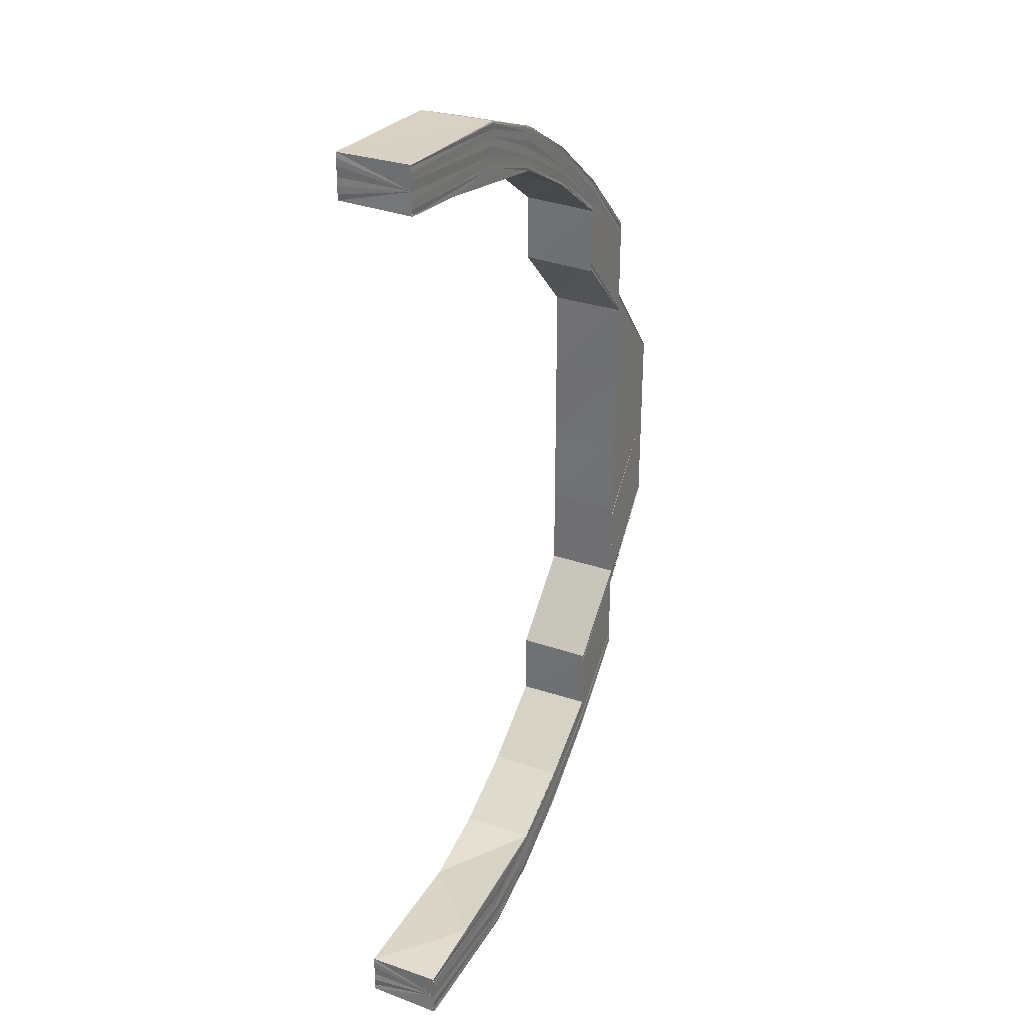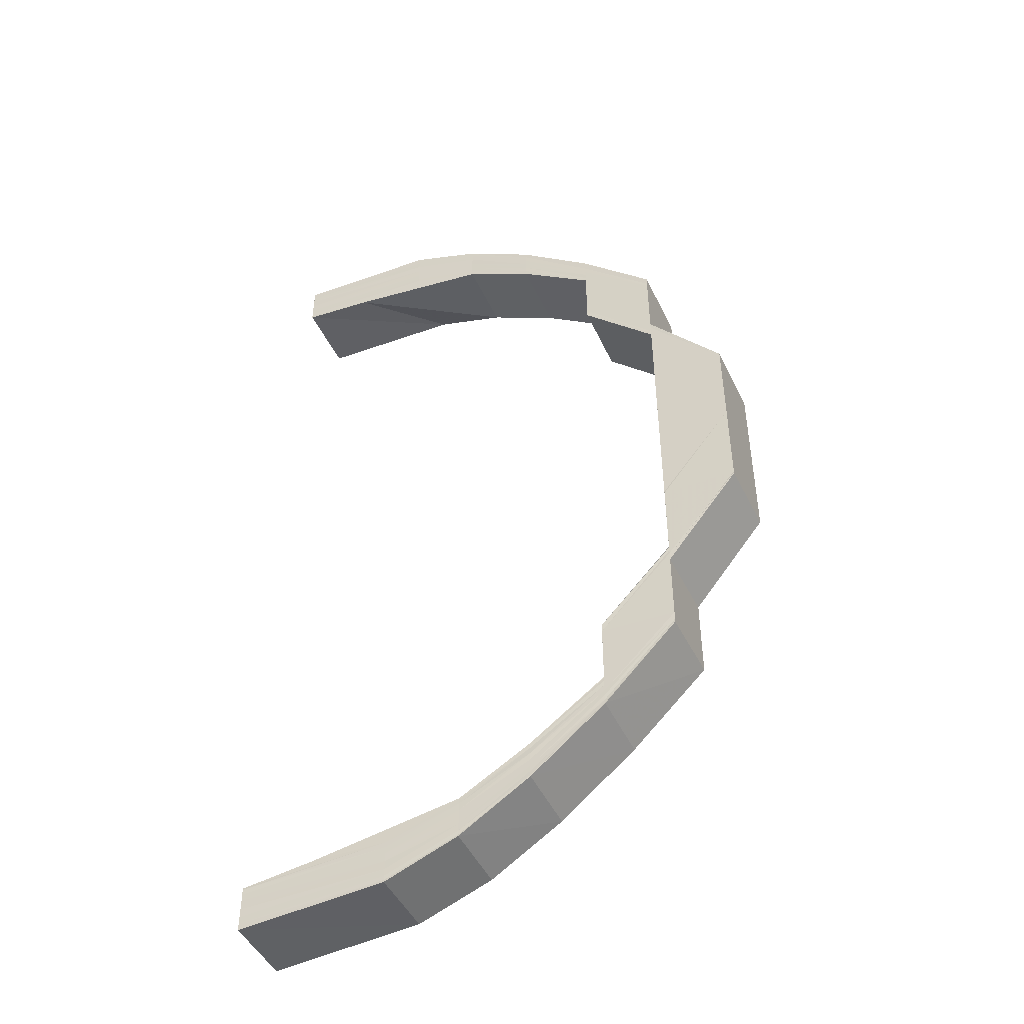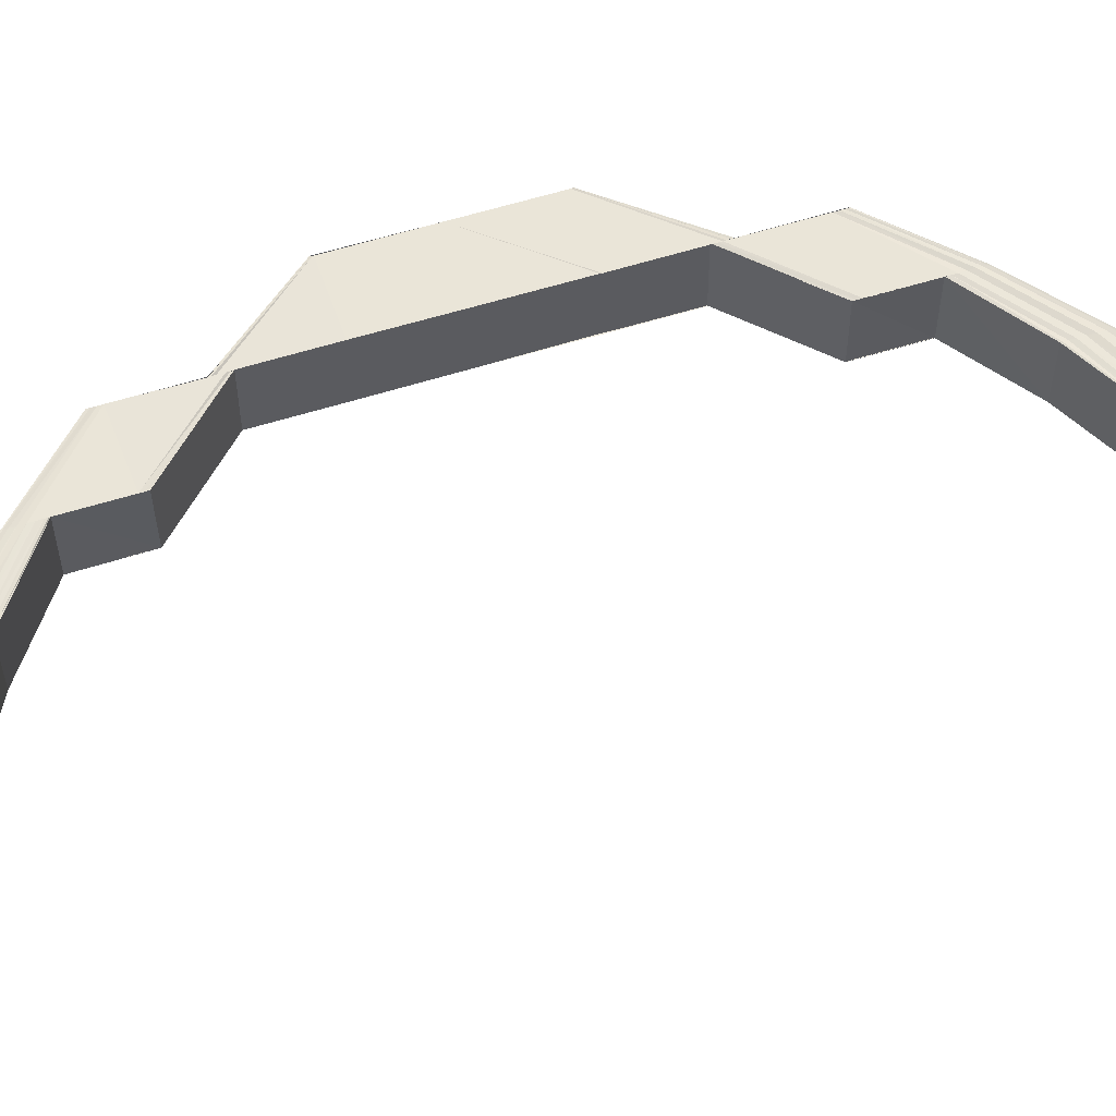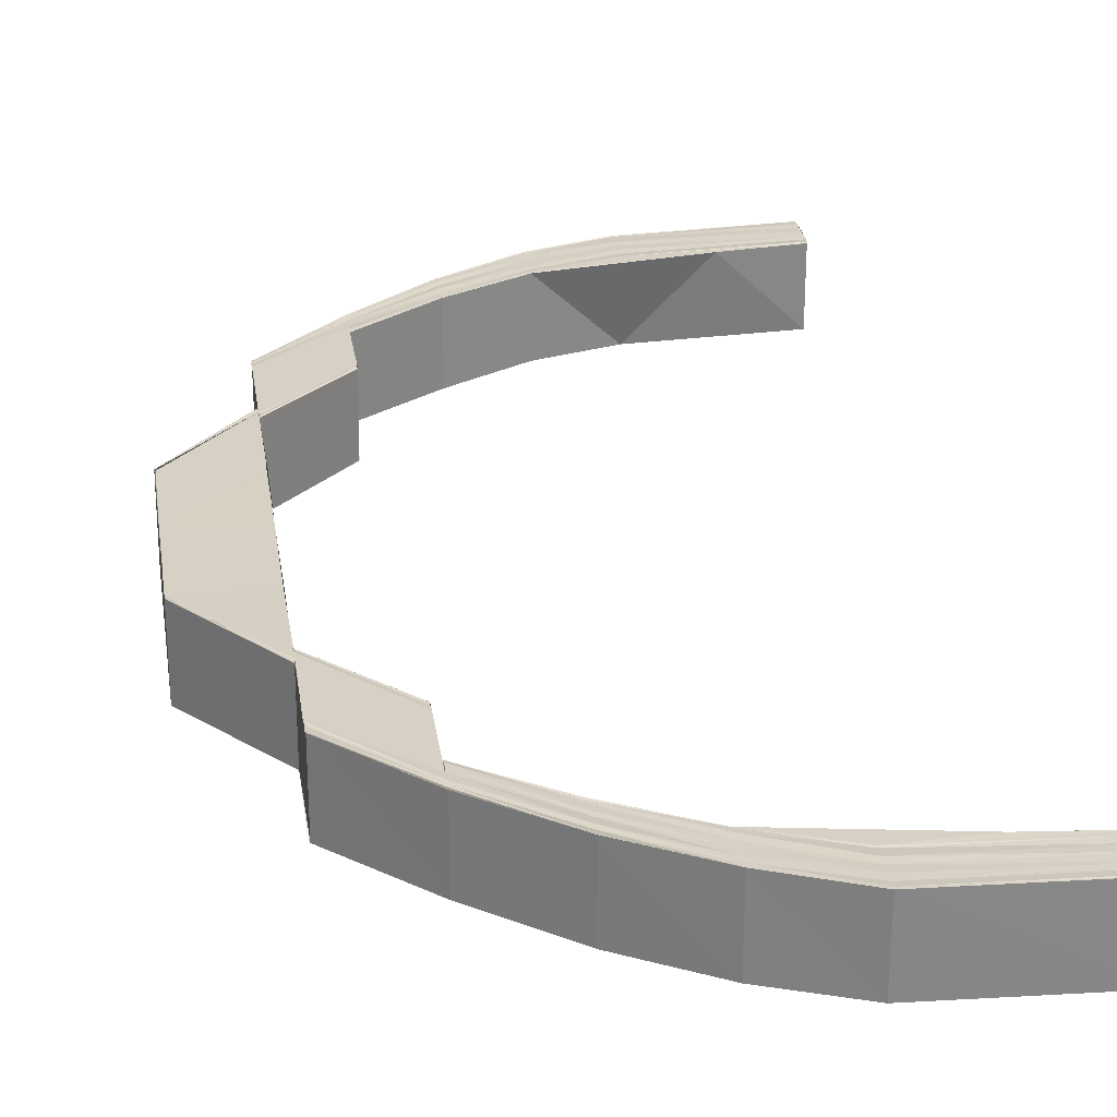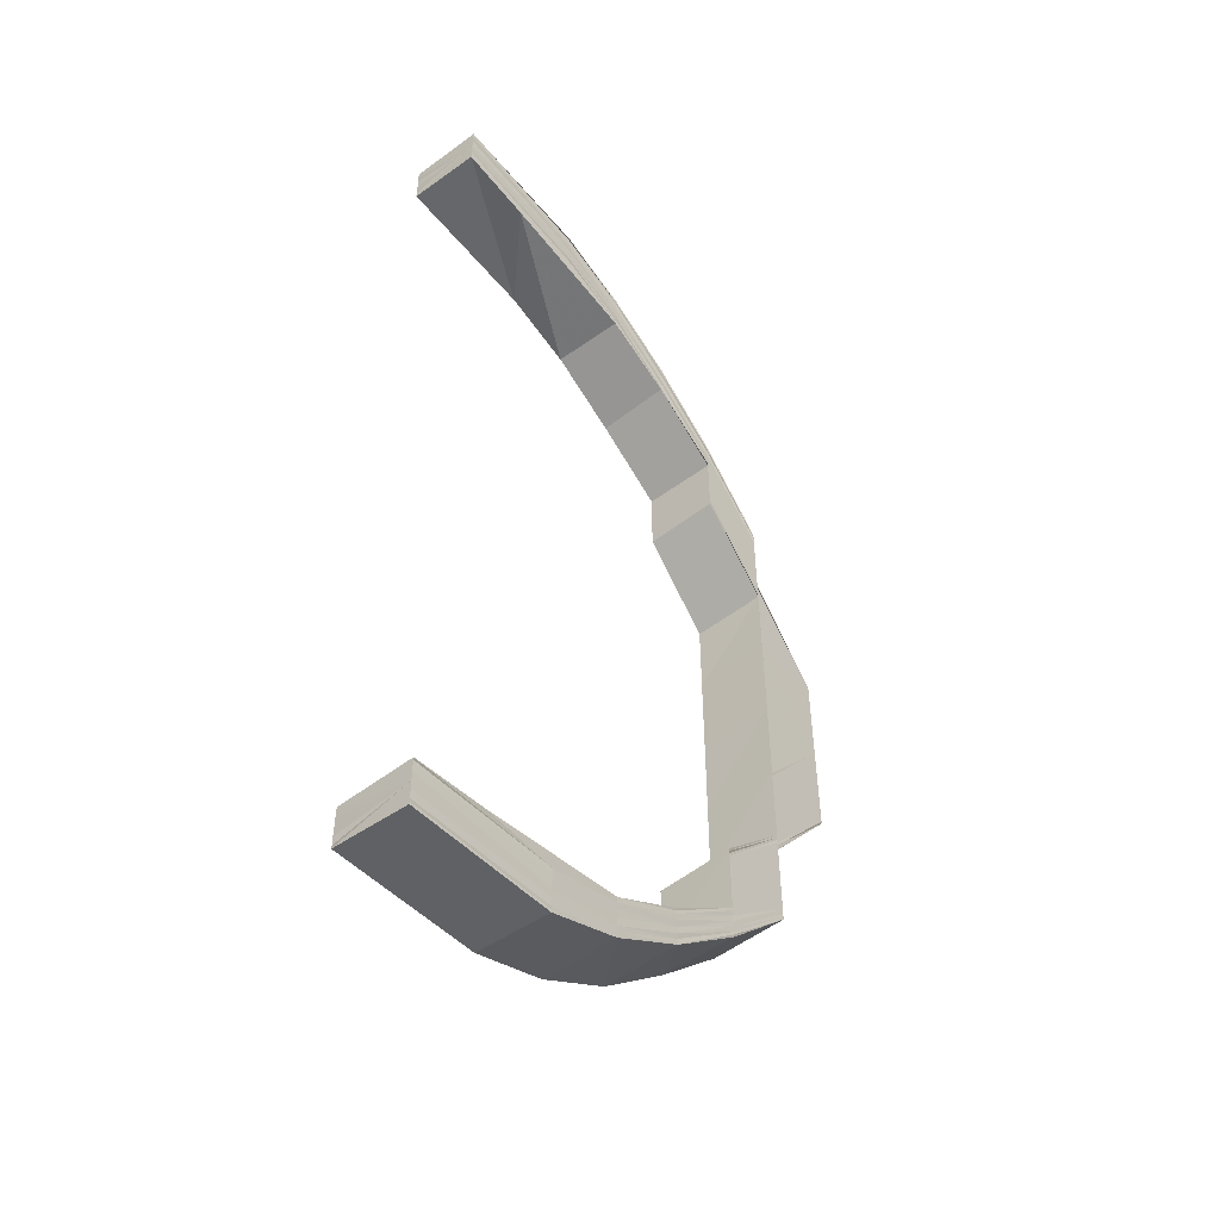
<metadata>
{"format":"obj","ext":"obj","renderer":"f3d","projection":"perspective","resolution":1024,"background":"white","views":[{"elev":30.8,"azim":117.0,"up":"+Z"},{"elev":-47.3,"azim":-155.7,"up":"+Z"},{"elev":59.8,"azim":72.2,"up":"+Y"},{"elev":26.9,"azim":-8.1,"up":"+Y"},{"elev":-51.3,"azim":129.7,"up":"+Z"}]}
</metadata>
<code>
o 19291
v 2167 1863 13.36
v 2167 1863 13.36
v 2167 1863 13.36
v 2167 1863 13.36
v 2167 1863 13.36
v 2167 1863 13.35
v 2167 1863 13.36
v 2167 1863 13.34
v 2167 1863 13.35
v 2167 1863 13.33
v 2167 1863 13.34
v 2167 1863 13.36
v 2167 1863 13.36
v 2167 1863 13.36
v 2167 1863 13.35
v 2167 1863 13.34
v 2167 1863 13.36
v 2167 1863 13.36
v 2167 1863 13.36
v 2167 1863 13.36
v 2167 1863 13.36
v 2167 1863 13.35
v 2167 1863 13.34
v 2167 1863 13.33
v 2167 1863 13.36
v 2167 1863 13.36
v 2167 1863 13.36
v 2167 1863 13.36
v 2167 1863 13.36
v 2167 1863 13.36
v 2167 1863 13.36
v 2167 1863 13.35
v 2167 1863 13.36
v 2167 1863 13.36
v 2167 1863 13.36
v 2167 1863 13.36
v 2167 1863 13.36
v 2167 1863 13.36
v 2167 1863 13.36
v 2167 1863 13.36
v 2167 1863 13.36
v 2167 1863 13.36
v 2167 1863 13.35
v 2167 1863 13.35
v 2167 1863 13.36
v 2167 1863 13.36
v 2167 1863 13.36
v 2167 1863 13.35
v 2167 1863 13.35
v 2167 1863 13.36
v 2167 1863 13.35
v 2167 1863 13.35
v 2167 1863 13.34
v 2167 1863 13.34
v 2167 1863 13.35
v 2167 1863 13.34
v 2167 1863 13.34
v 2167 1863 13.35
v 2167 1863 13.35
v 2167 1863 13.34
v 2167 1863 13.35
v 2167 1863 13.34
v 2167 1863 13.33
v 2167 1863 13.33
v 2167 1863 13.33
v 2167 1863 13.32
v 2167 1863 13.34
v 2167 1863 13.33
v 2167 1863 13.33
v 2167 1863 13.32
v 2167 1863 13.33
v 2167 1863 13.32
v 2167 1863 13.33
v 2167 1863 13.32
v 2167 1863 13.33
v 2167 1863 13.34
v 2167 1863 13.33
v 2167 1863 13.33
v 2167 1863 13.32
v 2167 1863 13.32
v 2167 1863 13.32
v 2167 1863 13.33
v 2167 1863 13.32
v 2167 1863 13.31
v 2167 1863 13.33
v 2167 1863 13.34
v 2167 1863 13.34
v 2167 1863 13.35
v 2167 1863 13.35
v 2167 1863 13.36
v 2167 1863 13.36
v 2167 1863 13.36
v 2167 1863 13.36
v 2167 1863 13.36
v 2167 1863 13.34
v 2167 1863 13.33
v 2167 1863 13.33
v 2167 1863 13.34
v 2167 1863 13.35
v 2167 1863 13.33
v 2167 1863 13.35
v 2167 1863 13.36
v 2167 1863 13.34
v 2167 1863 13.33
v 2167 1863 13.34
v 2167 1863 13.33
v 2167 1863 13.35
v 2167 1863 13.36
v 2167 1863 13.36
v 2167 1863 13.36
v 2167 1863 13.36
v 2167 1863 13.36
v 2167 1863 13.35
v 2167 1863 13.34
v 2167 1863 13.33
v 2167 1863 13.32
v 2167 1863 13.32
v 2167 1863 13.33
v 2167 1863 13.32
v 2167 1863 13.33
v 2167 1863 13.32
v 2167 1863 13.33
v 2167 1863 13.32
v 2167 1863 13.32
v 2167 1863 13.31
v 2167 1863 13.32
v 2167 1863 13.33
v 2167 1863 13.31
v 2167 1863 13.3
v 2167 1863 13.3
v 2167 1863 13.29
v 2167 1863 13.29
v 2167 1863 13.28
v 2167 1863 13.28
v 2167 1863 13.28
v 2167 1863 13.27
v 2167 1863 13.27
v 2167 1863 13.27
v 2167 1863 13.26
v 2167 1863 13.26
v 2167 1863 13.26
v 2167 1863 13.25
v 2167 1863 13.24
v 2167 1863 13.25
v 2167 1863 13.24
v 2167 1863 13.24
v 2167 1863 13.27
v 2167 1863 13.28
v 2167 1863 13.28
v 2167 1863 13.27
v 2167 1863 13.27
v 2167 1863 13.26
v 2167 1863 13.27
v 2167 1863 13.26
v 2167 1863 13.26
v 2167 1863 13.24
v 2167 1863 13.24
v 2167 1863 13.24
v 2167 1863 13.24
v 2167 1863 13.24
v 2167 1863 13.24
v 2167 1863 13.24
v 2167 1863 13.25
v 2167 1863 13.25
v 2167 1863 13.26
v 2167 1863 13.24
v 2167 1863 13.24
v 2167 1863 13.24
v 2167 1863 13.25
v 2167 1863 13.24
v 2167 1863 13.24
v 2167 1863 13.25
v 2167 1863 13.26
v 2167 1863 13.24
v 2167 1863 13.24
v 2167 1863 13.24
v 2167 1863 13.24
v 2167 1863 13.24
v 2167 1863 13.24
v 2167 1863 13.24
v 2167 1863 13.24
v 2167 1863 13.23
v 2167 1863 13.24
v 2167 1863 13.24
v 2167 1863 13.23
v 2167 1863 13.24
v 2167 1863 13.23
v 2167 1863 13.23
v 2167 1863 13.23
v 2167 1863 13.23
v 2167 1863 13.23
v 2167 1863 13.23
v 2167 1863 13.23
v 2167 1863 13.23
v 2167 1863 13.23
v 2167 1863 13.24
v 2167 1863 13.23
v 2167 1863 13.23
v 2167 1863 13.24
v 2167 1863 13.24
v 2167 1863 13.24
v 2167 1863 13.24
v 2167 1863 13.24
v 2167 1863 13.24
v 2167 1863 13.25
v 2167 1863 13.25
v 2167 1863 13.26
v 2167 1863 13.26
v 2167 1863 13.24
v 2167 1863 13.25
v 2167 1863 13.25
v 2167 1863 13.26
v 2167 1863 13.26
v 2167 1863 13.27
v 2167 1863 13.27
v 2167 1863 13.27
v 2167 1863 13.29
v 2167 1863 13.27
v 2167 1863 13.29
v 2167 1863 13.29
v 2167 1863 13.27
v 2167 1863 13.29
v 2167 1863 13.27
v 2167 1863 13.29
v 2167 1863 13.3
v 2167 1863 13.31
v 2167 1863 13.31
v 2167 1863 13.31
v 2167 1863 13.32
v 2167 1863 13.31
v 2167 1863 13.32
v 2167 1863 13.31
v 2167 1863 13.32
v 2167 1863 13.31
v 2167 1863 13.3
v 2167 1863 13.31
v 2167 1863 13.31
v 2167 1863 13.32
v 2167 1863 13.29
v 2167 1863 13.29
v 2167 1863 13.29
v 2167 1863 13.27
v 2167 1863 13.29
v 2167 1863 13.27
v 2167 1863 13.27
v 2167 1863 13.29
v 2167 1863 13.27
v 2167 1863 13.29
v 2167 1863 13.27
v 2167 1863 13.29
v 2167 1863 13.29
v 2167 1863 13.29
v 2167 1863 13.31
v 2167 1863 13.31
v 2167 1863 13.32
v 2167 1863 13.32
v 2167 1863 13.31
v 2167 1863 13.32
v 2167 1863 13.31
v 2167 1863 13.31
v 2167 1863 13.32
v 2167 1863 13.36
v 2167 1863 13.36
v 2167 1863 13.36
v 2167 1863 13.36
v 2167 1863 13.36
v 2167 1863 13.36
v 2167 1863 13.35
v 2167 1863 13.36
v 2167 1863 13.36
v 2167 1863 13.36
v 2167 1863 13.36
v 2167 1863 13.35
v 2167 1863 13.35
v 2167 1863 13.35
v 2167 1863 13.35
v 2167 1863 13.35
v 2167 1863 13.34
v 2167 1863 13.35
v 2167 1863 13.35
v 2167 1863 13.34
v 2167 1863 13.35
v 2167 1863 13.34
v 2167 1863 13.35
v 2167 1863 13.34
v 2167 1863 13.36
v 2167 1863 13.36
v 2167 1863 13.35
v 2167 1863 13.34
v 2167 1863 13.36
v 2167 1863 13.36
v 2167 1863 13.36
v 2167 1863 13.35
v 2167 1863 13.36
v 2167 1863 13.36
v 2167 1863 13.36
v 2167 1863 13.36
v 2167 1863 13.36
v 2167 1863 13.36
v 2167 1863 13.36
v 2167 1863 13.36
v 2167 1863 13.36
v 2167 1863 13.36
v 2167 1863 13.36
v 2167 1863 13.36
v 2167 1863 13.36
v 2167 1863 13.36
v 2167 1863 13.36
v 2167 1863 13.26
v 2167 1863 13.26
v 2167 1863 13.27
v 2167 1863 13.28
v 2167 1863 13.27
v 2167 1863 13.27
v 2167 1863 13.28
v 2167 1863 13.25
v 2167 1863 13.25
v 2167 1863 13.26
v 2167 1863 13.25
v 2167 1863 13.26
v 2167 1863 13.26
v 2167 1863 13.25
v 2167 1863 13.24
v 2167 1863 13.24
v 2167 1863 13.24
v 2167 1863 13.25
v 2167 1863 13.24
v 2167 1863 13.25
v 2167 1863 13.26
v 2167 1863 13.24
v 2167 1863 13.24
v 2167 1863 13.25
v 2167 1863 13.26
v 2167 1863 13.24
v 2167 1863 13.25
v 2167 1863 13.26
v 2167 1863 13.25
v 2167 1863 13.26
v 2167 1863 13.25
v 2167 1863 13.25
v 2167 1863 13.26
v 2167 1863 13.25
v 2167 1863 13.25
v 2167 1863 13.25
v 2167 1863 13.24
v 2167 1863 13.25
v 2167 1863 13.26
v 2167 1863 13.24
v 2167 1863 13.24
v 2167 1863 13.24
v 2167 1863 13.24
v 2167 1863 13.24
v 2167 1863 13.24
v 2167 1863 13.24
v 2167 1863 13.24
v 2167 1863 13.24
v 2167 1863 13.24
v 2167 1863 13.24
v 2167 1863 13.23
v 2167 1863 13.24
v 2167 1863 13.24
v 2167 1863 13.23
v 2167 1863 13.23
v 2167 1863 13.24
v 2167 1863 13.24
v 2167 1863 13.24
v 2167 1863 13.24
v 2167 1863 13.25
v 2167 1863 13.26
v 2167 1863 13.24
v 2167 1863 13.24
v 2167 1863 13.25
v 2167 1863 13.25
v 2167 1863 13.26
v 2167 1863 13.26
v 2167 1863 13.24
v 2167 1863 13.24
v 2167 1863 13.23
v 2167 1863 13.23
v 2167 1863 13.23
v 2167 1863 13.23
f 1 2 3
f 2 4 5
f 4 6 7
f 6 8 9
f 8 10 11
f 5 12 13
f 7 14 12
f 9 15 14
f 11 16 15
f 17 12 18
f 19 20 17
f 20 21 12
f 21 22 14
f 22 23 15
f 23 24 16
f 12 14 25
f 12 25 26
f 18 25 27
f 14 28 25
f 14 15 28
f 25 28 29
f 25 29 30
f 27 29 31
f 15 32 28
f 15 16 32
f 28 33 29
f 28 32 33
f 29 33 34
f 29 34 35
f 31 34 36
f 36 37 38
f 34 37 39
f 37 40 41
f 33 42 34
f 34 42 37
f 33 43 42
f 32 43 33
f 42 44 37
f 37 44 45
f 45 46 47
f 44 48 45
f 48 49 46
f 45 48 50
f 51 52 49
f 53 54 52
f 44 55 48
f 55 56 51
f 56 57 58
f 55 58 59
f 60 56 55
f 61 55 44
f 61 60 55
f 42 61 44
f 43 61 42
f 62 60 61
f 43 62 61
f 62 63 60
f 63 64 60
f 65 63 62
f 63 66 64
f 67 65 62
f 67 62 43
f 32 67 43
f 68 65 67
f 16 67 32
f 16 68 67
f 69 68 16
f 66 70 64
f 64 70 71
f 70 72 71
f 71 72 73
f 72 74 75
f 53 73 76
f 73 77 76
f 78 79 77
f 80 81 69
f 82 80 69
f 83 84 81
f 82 85 86
f 87 86 88
f 89 88 90
f 91 90 92
f 93 92 94
f 95 96 87
f 96 97 98
f 95 98 99
f 100 96 95
f 101 95 89
f 101 99 102
f 103 100 95
f 103 95 101
f 104 100 103
f 105 104 103
f 106 104 105
f 107 103 101
f 105 103 107
f 107 101 108
f 108 101 91
f 108 102 109
f 110 109 111
f 110 108 93
f 112 107 108
f 112 108 110
f 113 107 112
f 113 105 107
f 114 105 113
f 114 106 105
f 115 106 114
f 115 116 106
f 117 116 115
f 118 117 115
f 119 117 118
f 120 119 118
f 121 119 120
f 122 123 120
f 124 125 121
f 124 126 127
f 125 128 121
f 125 129 128
f 129 130 128
f 129 131 130
f 131 132 130
f 131 133 132
f 133 134 132
f 135 136 134
f 137 138 134
f 137 139 138
f 139 140 138
f 141 142 140
f 142 143 144
f 143 145 146
f 138 147 148
f 148 147 149
f 147 150 149
f 149 150 151
f 150 152 151
f 151 152 153
f 152 154 153
f 152 155 154
f 145 156 157
f 156 158 159
f 160 159 161
f 162 161 163
f 164 163 165
f 166 167 160
f 168 166 162
f 169 168 164
f 166 170 171
f 168 171 172
f 169 172 173
f 174 175 170
f 176 174 166
f 177 166 168
f 177 178 166
f 179 176 177
f 176 174 180
f 179 176 180
f 174 156 180
f 156 181 180
f 182 179 180
f 182 179 183
f 183 184 177
f 185 182 180
f 185 182 186
f 186 187 183
f 188 185 180
f 188 185 189
f 190 188 180
f 191 188 189
f 189 192 186
f 190 193 194
f 195 194 196
f 197 190 198
f 199 197 200
f 201 196 202
f 203 199 204
f 205 203 206
f 207 205 208
f 209 202 210
f 211 210 212
f 213 208 214
f 215 213 214
f 215 216 217
f 214 218 219
f 220 221 219
f 219 218 222
f 218 223 222
f 222 223 224
f 222 224 225
f 225 224 129
f 225 129 226
f 227 225 226
f 228 225 227
f 228 227 66
f 229 228 66
f 230 228 229
f 231 230 229
f 232 230 231
f 233 234 231
f 235 225 232
f 236 235 232
f 236 237 238
f 235 239 225
f 239 240 225
f 241 242 240
f 243 244 239
f 244 245 246
f 247 244 243
f 248 247 243
f 249 247 248
f 250 249 248
f 153 249 250
f 251 153 250
f 251 250 235
f 252 251 235
f 130 252 235
f 130 235 253
f 253 235 254
f 253 254 255
f 255 254 256
f 254 257 256
f 256 257 258
f 257 259 258
f 258 259 80
f 259 260 261
f 262 263 264
f 265 266 267
f 266 268 269
f 50 269 267
f 267 269 270
f 269 271 270
f 270 271 272
f 269 273 271
f 268 274 273
f 275 273 269
f 276 277 275
f 277 278 279
f 279 280 273
f 274 281 280
f 273 280 282
f 273 282 271
f 76 283 280
f 280 283 284
f 280 284 282
f 283 285 284
f 271 282 286
f 271 286 272
f 282 284 287
f 282 287 286
f 284 285 288
f 284 288 287
f 285 289 288
f 272 286 290
f 286 287 291
f 286 291 290
f 287 288 292
f 287 292 291
f 288 289 293
f 288 293 292
f 289 114 293
f 293 114 113
f 293 113 294
f 292 293 294
f 294 113 112
f 291 292 295
f 292 294 295
f 291 295 296
f 290 291 296
f 296 295 297
f 294 112 298
f 295 294 298
f 295 298 297
f 298 112 110
f 297 298 299
f 298 110 299
f 299 110 300
f 301 302 290
f 302 303 290
f 303 304 290
f 304 305 290
f 305 306 290
f 306 307 290
f 307 308 290
f 308 265 290
f 309 310 311
f 311 310 312
f 310 313 312
f 312 313 133
f 313 314 315
f 309 316 310
f 317 316 309
f 318 317 309
f 319 317 318
f 320 319 318
f 206 319 320
f 321 322 320
f 322 323 319
f 319 324 317
f 204 324 319
f 323 325 324
f 324 326 317
f 317 326 316
f 324 327 326
f 325 191 327
f 200 327 324
f 326 328 316
f 316 328 329
f 327 330 326
f 326 330 328
f 327 189 330
f 198 189 327
f 189 186 330
f 330 186 331
f 330 331 328
f 186 183 331
f 328 332 329
f 328 331 332
f 329 332 333
f 332 169 333
f 333 169 139
f 331 334 332
f 331 183 334
f 332 334 169
f 183 177 334
f 334 168 169
f 334 177 168
f 155 335 154
f 154 335 336
f 335 337 336
f 336 337 338
f 155 339 335
f 337 340 338
f 338 340 341
f 335 342 337
f 339 342 335
f 337 343 340
f 342 343 337
f 340 344 341
f 341 344 213
f 343 345 340
f 340 345 344
f 344 346 347
f 345 348 344
f 344 348 211
f 348 349 346
f 345 350 348
f 343 351 345
f 351 350 345
f 352 351 343
f 342 352 343
f 351 353 350
f 354 352 342
f 339 354 342
f 352 355 351
f 355 353 351
f 354 356 352
f 356 355 352
f 356 357 355
f 357 180 355
f 355 180 353
f 358 357 356
f 180 359 353
f 360 358 356
f 360 356 354
f 361 358 360
f 353 359 362
f 353 362 350
f 359 363 362
f 364 360 354
f 364 354 339
f 365 361 360
f 365 360 364
f 366 361 365
f 367 181 365
f 368 364 339
f 368 339 155
f 369 368 155
f 370 365 364
f 370 364 368
f 157 365 370
f 371 367 370
f 372 368 369
f 372 370 368
f 146 370 372
f 373 371 372
f 374 372 369
f 375 373 374
f 144 372 374
f 350 376 348
f 348 376 209
f 350 362 376
f 376 377 349
f 362 378 376
f 376 378 201
f 378 379 377
f 362 363 378
f 363 380 378
f 380 381 379
f 378 380 195

</code>
